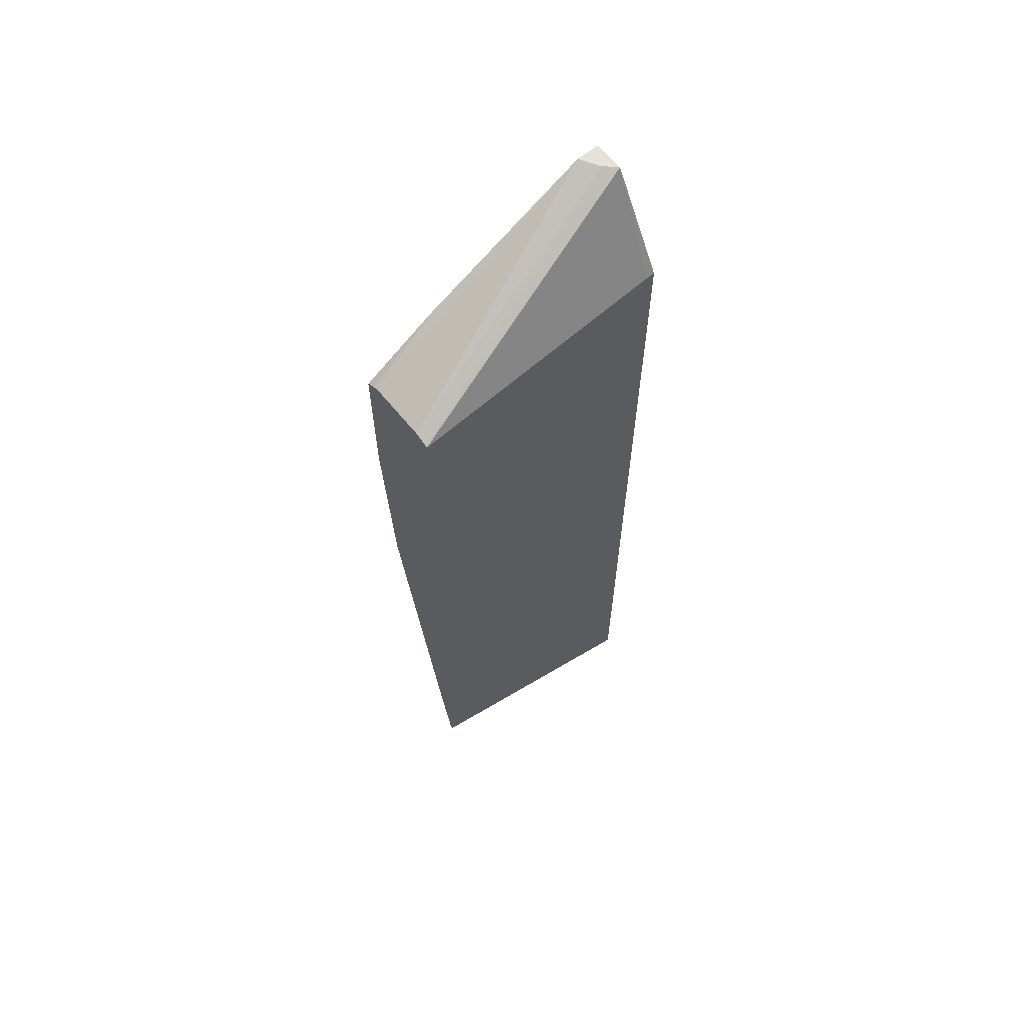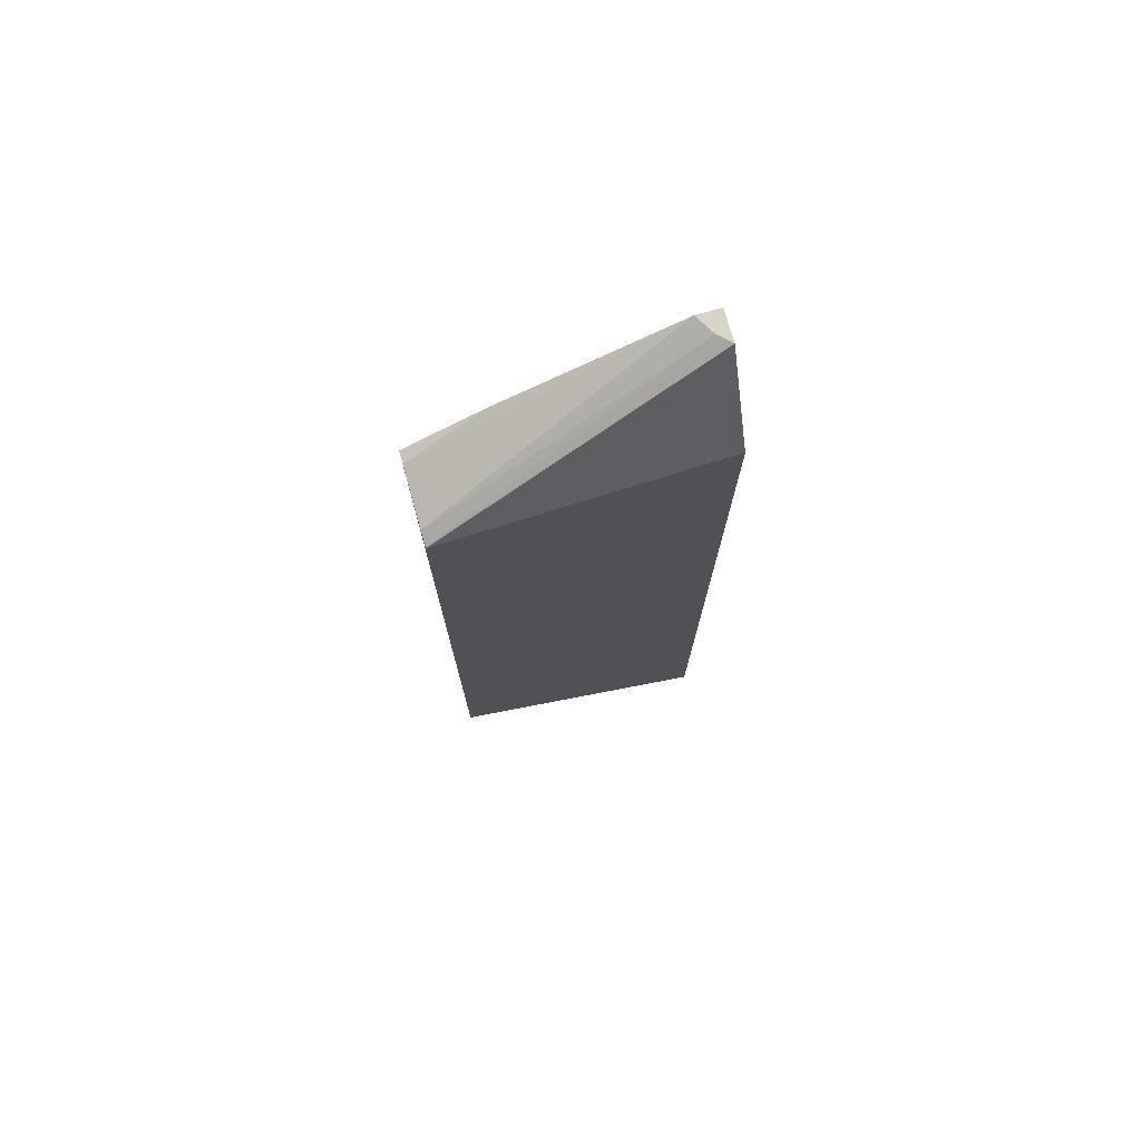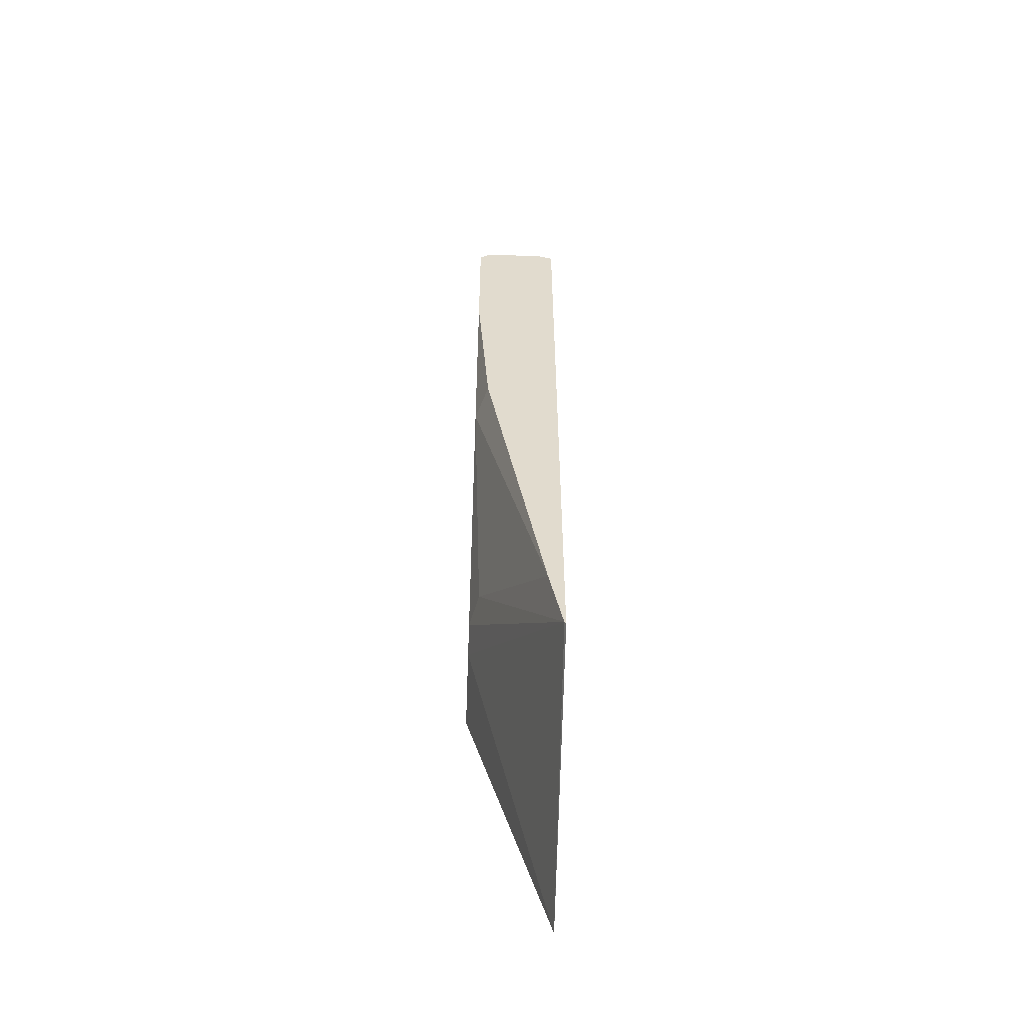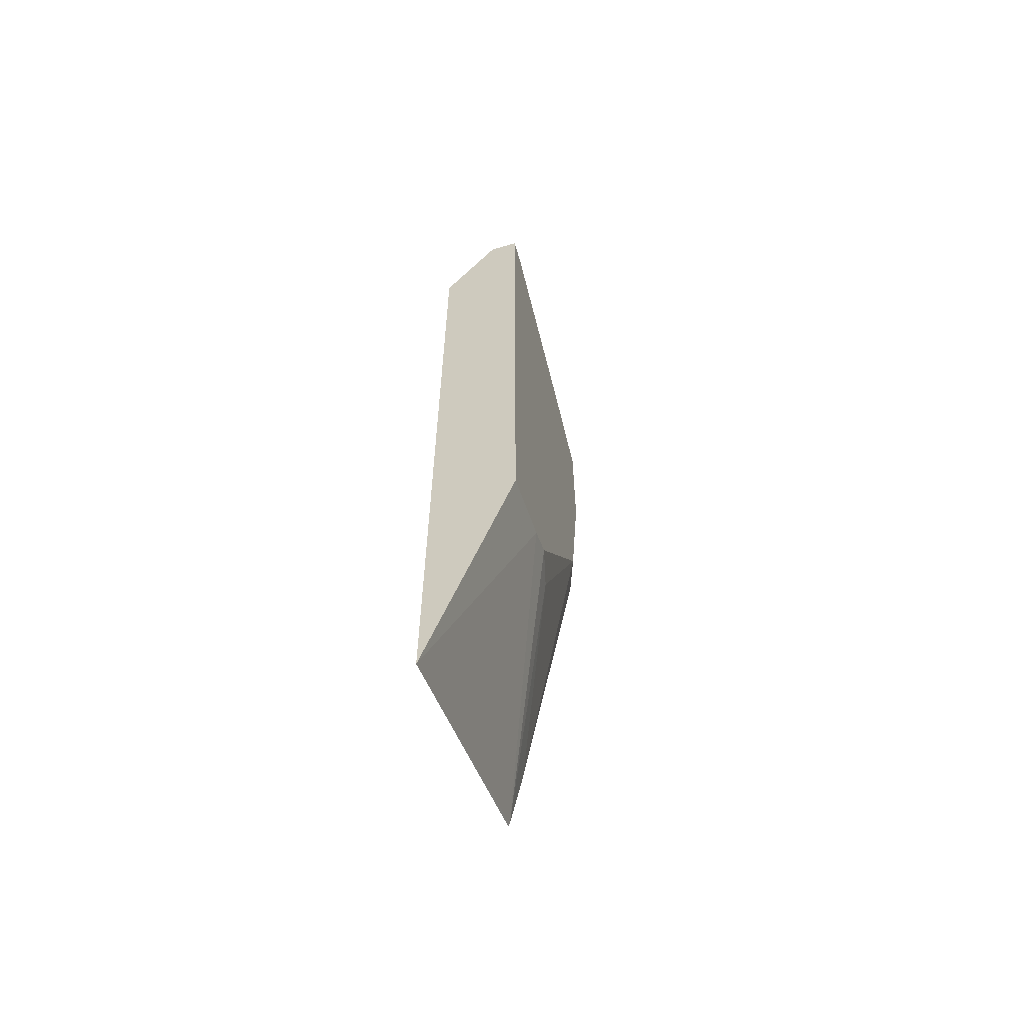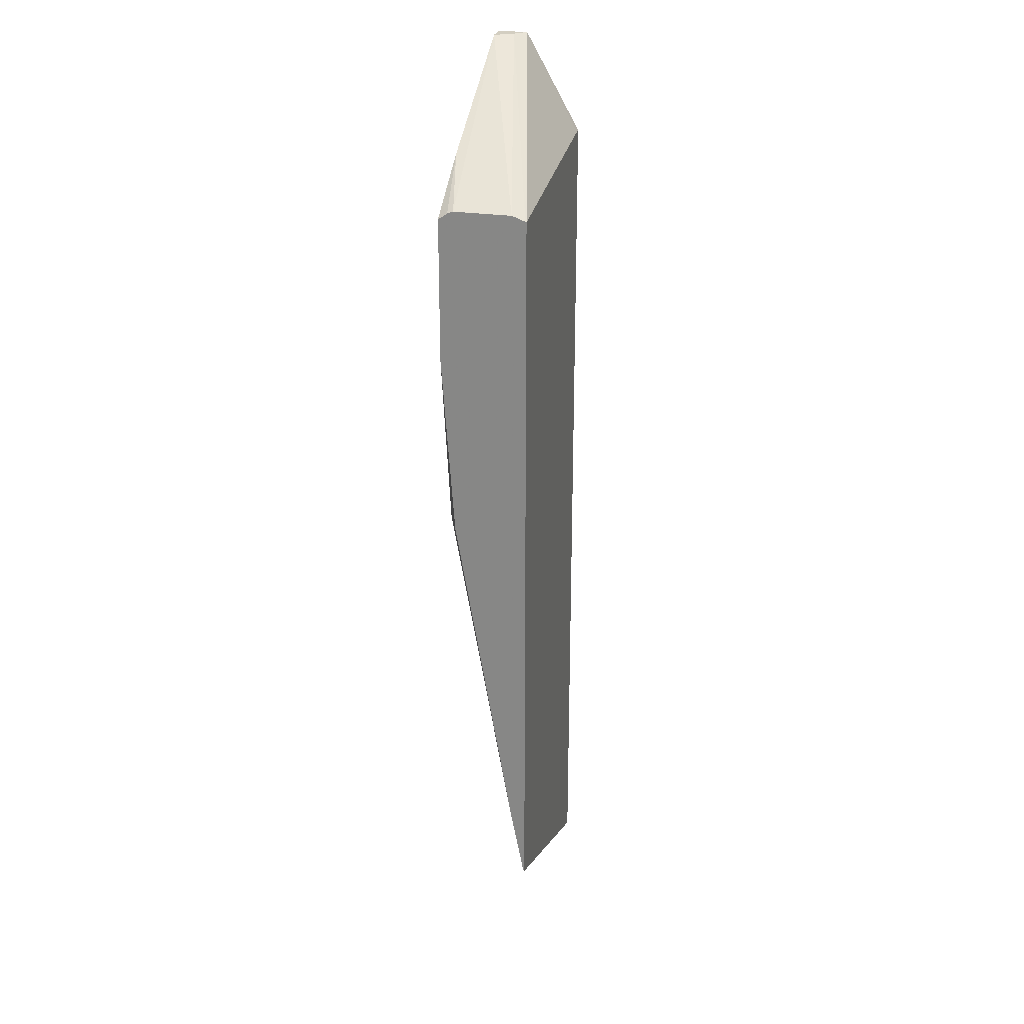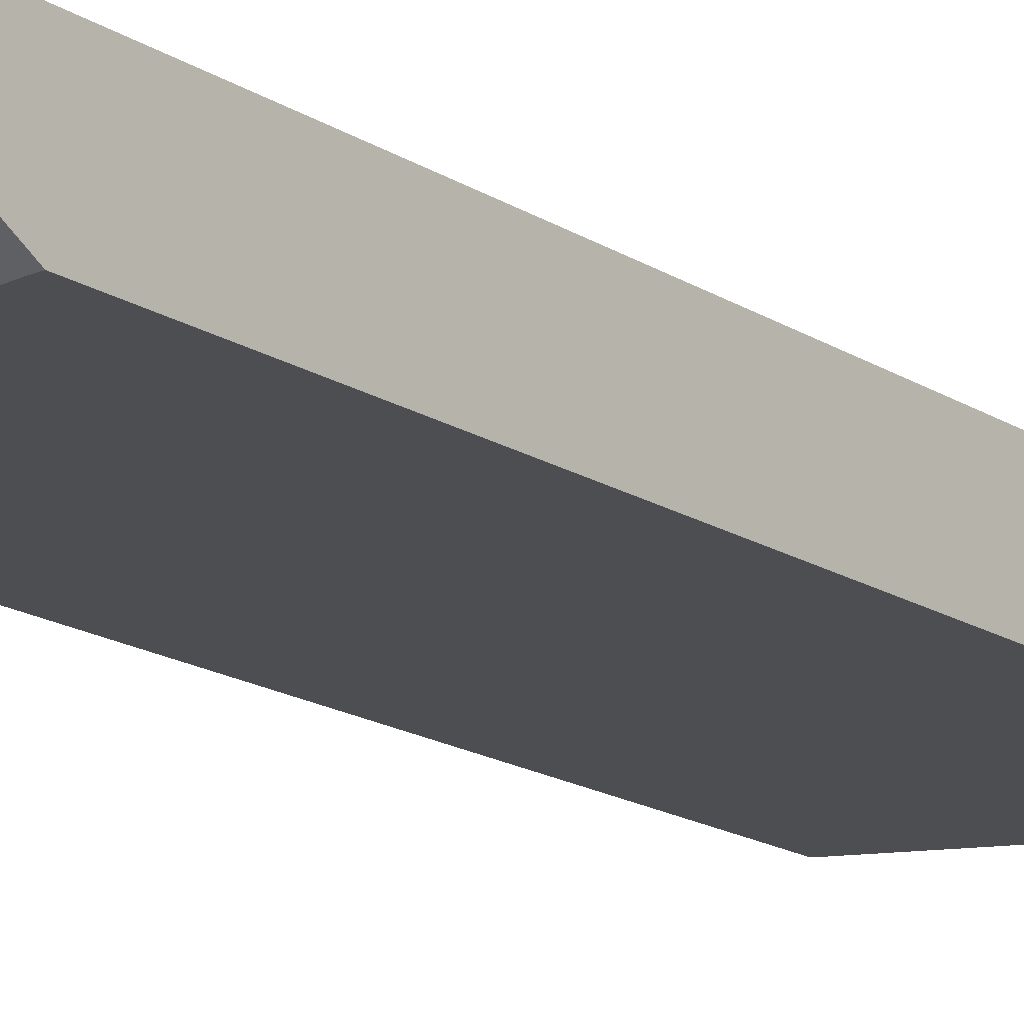
<metadata>
{"format":"obj","ext":"obj","renderer":"f3d","projection":"perspective","resolution":1024,"background":"white","views":[{"elev":63.8,"azim":140.9,"up":"+Y"},{"elev":75.4,"azim":164.3,"up":"+Y"},{"elev":-56.6,"azim":87.9,"up":"+Y"},{"elev":-62.6,"azim":-73.4,"up":"+Y"},{"elev":25.2,"azim":102.4,"up":"+Y"},{"elev":-17.0,"azim":-141.6,"up":"+Z"}]}
</metadata>
<code>
v 0.01916 -0.02597 0.007067
v 0.02615 -0.02292 0.007067
v 0.02615 -0.02283 0.007109
v 0.02107 -0.01767 0.009344
v 0.01916 -0.01827 0.009344
v 0.01916 -0.002551 0.007067
v 0.02615 -0.003253 0.007067
v 0.02615 -0.02099 0.007464
v 0.02281 -0.01736 0.009099
v 0.02181 -0.01732 0.009344
v 0.01916 0.0001029 0.009344
v 0.01916 0.0001029 0.008545
v 0.01937 -0.002559 0.007067
v 0.02595 -0.003232 0.007067
v 0.02615 -0.003235 0.007099
v 0.02615 -0.01191 0.009012
v 0.02525 -0.01197 0.009344
v 0.01976 0.0001029 0.009344
v 0.01947 0.0001029 0.008846
v 0.02615 -0.003105 0.007449
v 0.02615 -0.007096 0.009344
v 0.02419 -0.002122 0.009344
v 0.02615 -0.003089 0.008948
v 0.02615 -0.003314 0.009344
v 0.02575 -0.003072 0.009344
v 0.02615 -0.003151 0.009105
f 1 2 3
f 1 3 4
f 1 4 5
f 1 5 11
f 1 11 12
f 1 12 6
f 1 6 13
f 1 13 14
f 1 14 7
f 1 7 2
f 2 7 15
f 2 15 20
f 2 20 23
f 2 23 26
f 2 26 24
f 2 24 21
f 2 21 16
f 2 16 8
f 2 8 3
f 3 8 9
f 3 9 10
f 3 10 4
f 4 10 17
f 4 17 21
f 4 21 24
f 4 24 25
f 4 25 22
f 4 22 18
f 4 18 11
f 4 11 5
f 6 12 13
f 7 14 12
f 7 12 15
f 8 16 17
f 8 17 9
f 9 17 10
f 11 18 19
f 11 19 12
f 12 19 15
f 12 14 13
f 15 19 20
f 16 21 17
f 18 22 23
f 18 23 20
f 18 20 19
f 22 25 26
f 22 26 23
f 24 26 25

</code>
